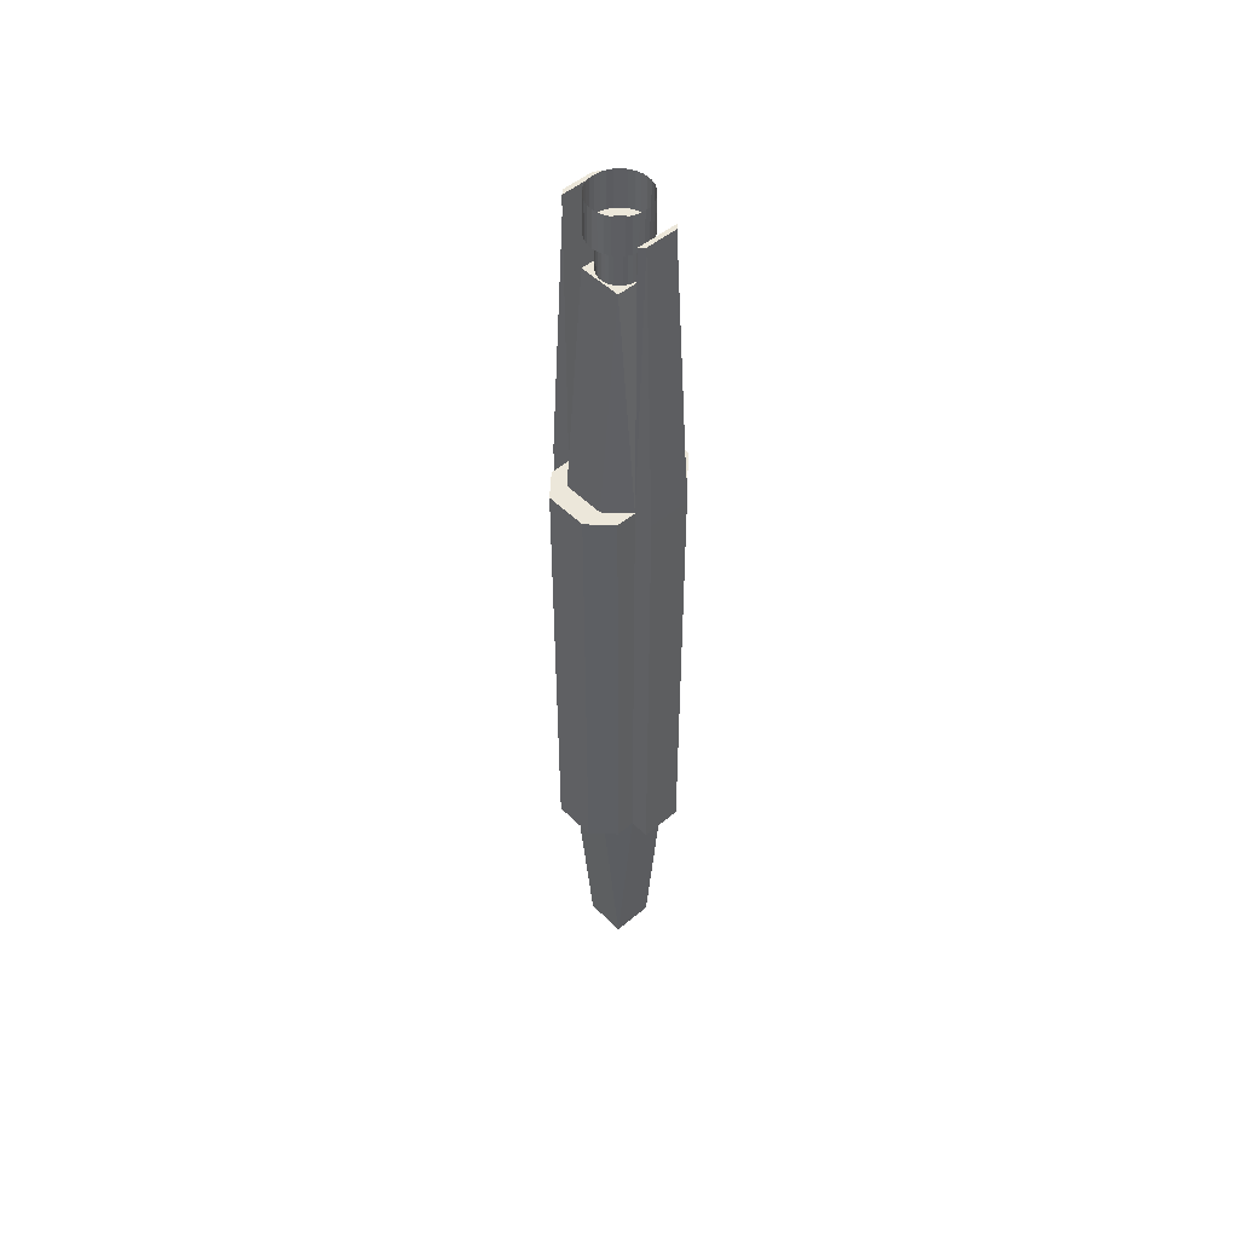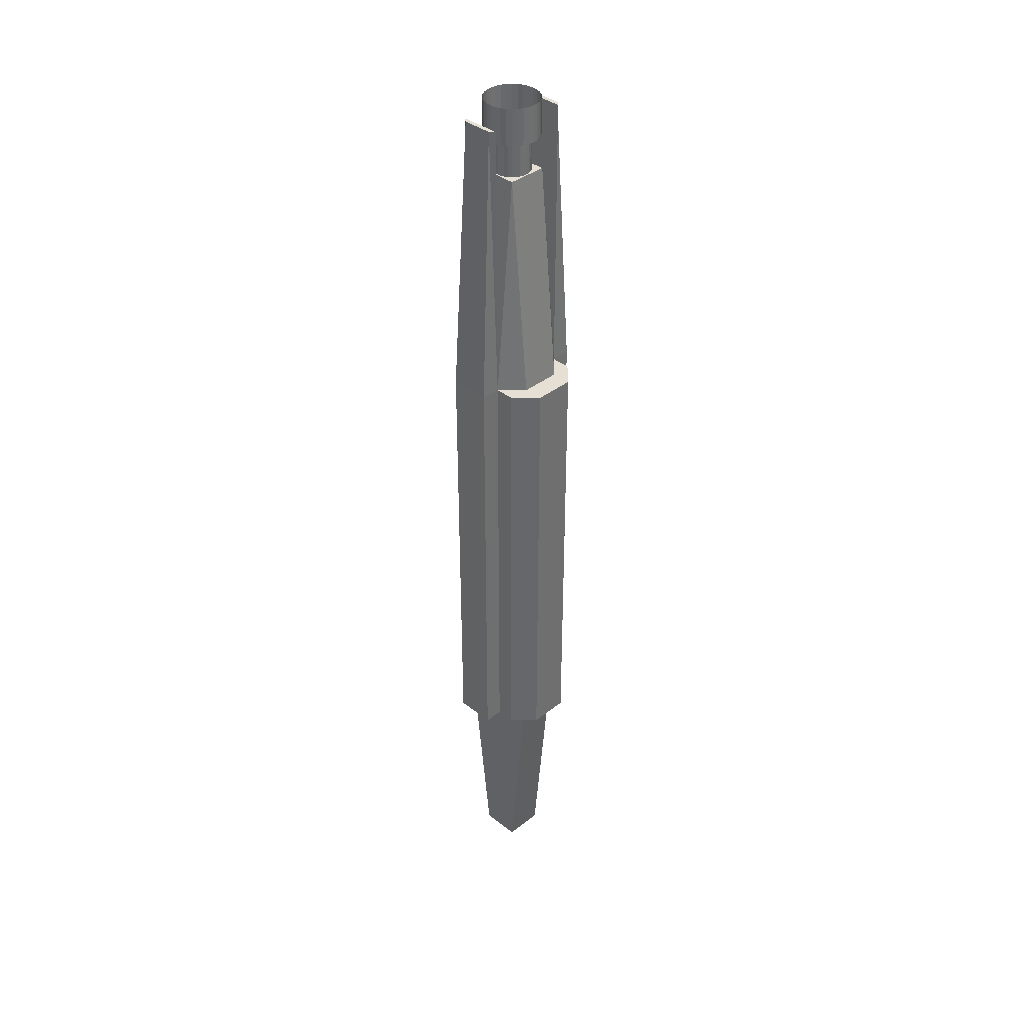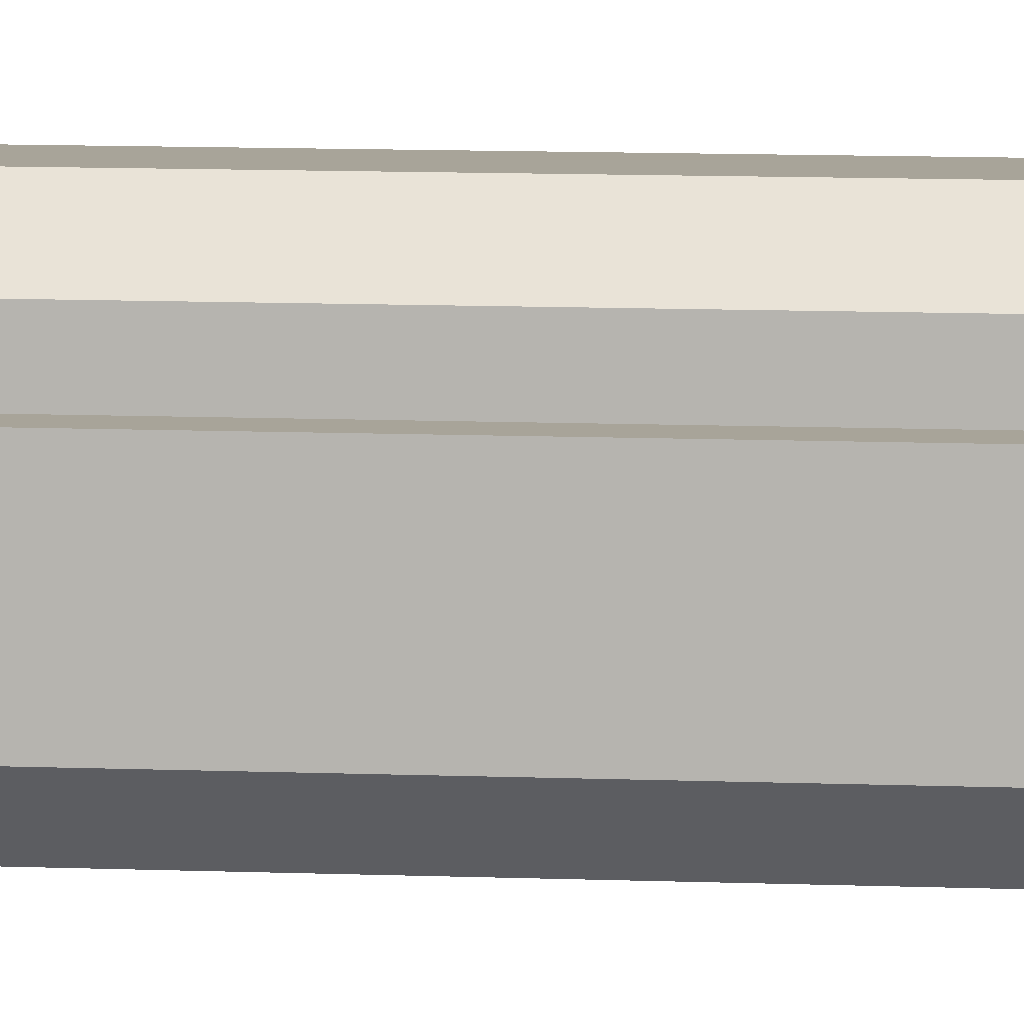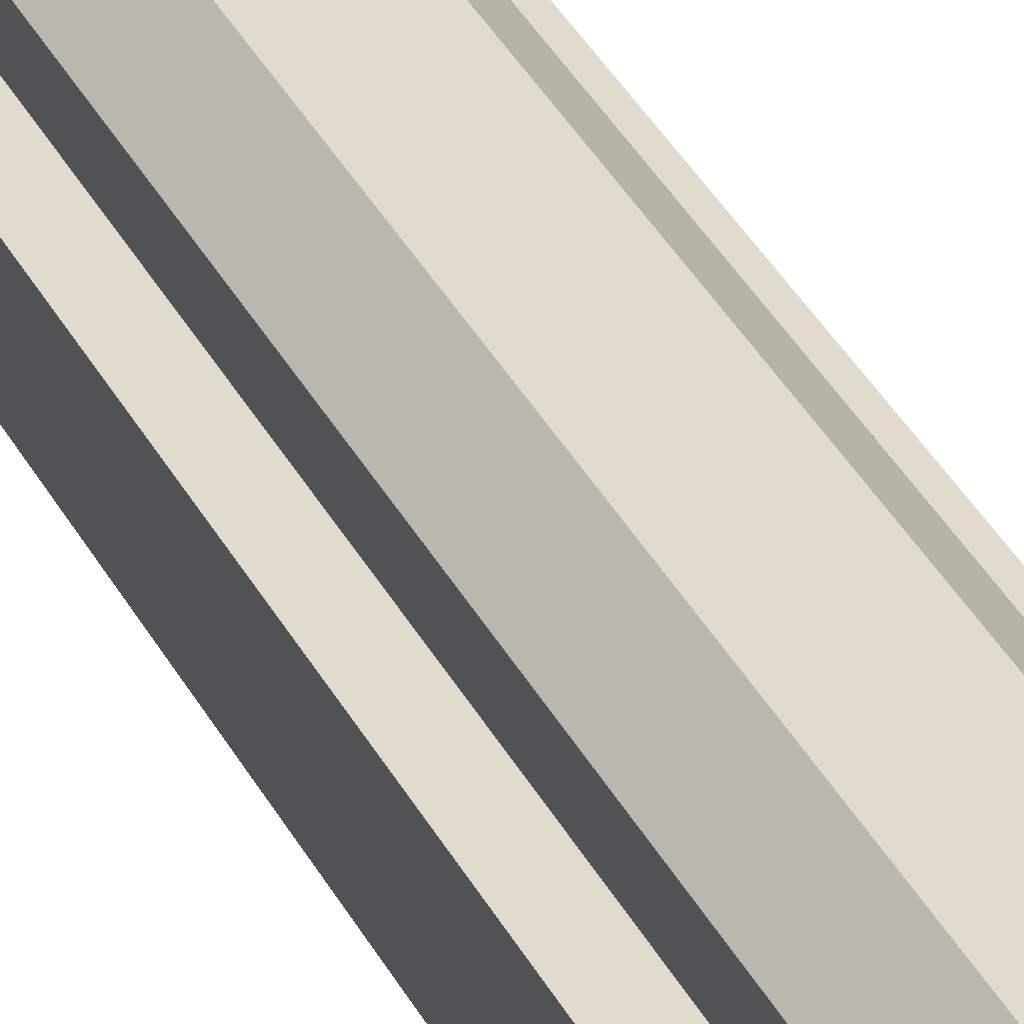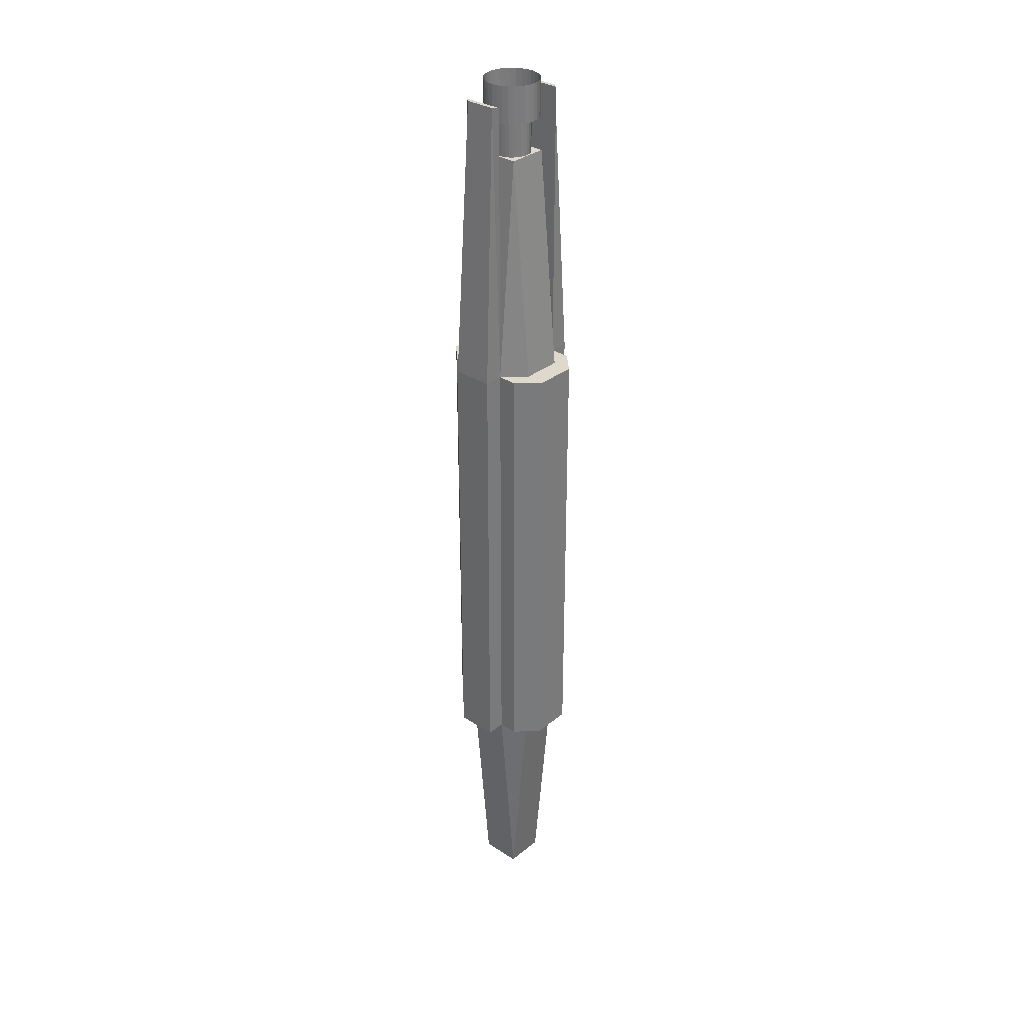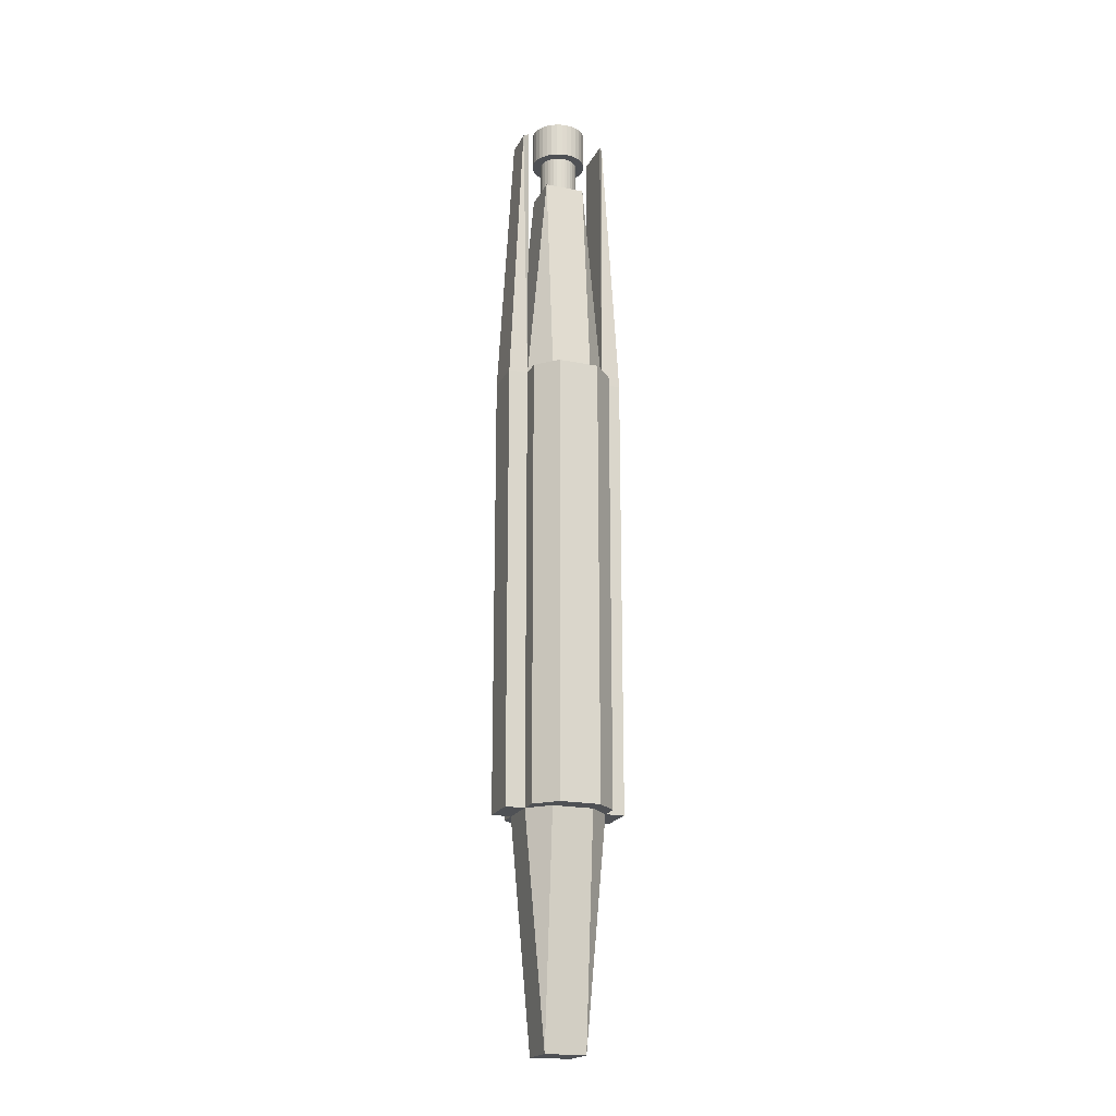
<metadata>
{"format":"obj","ext":"obj","renderer":"f3d","projection":"perspective","resolution":1024,"background":"white","views":[{"elev":50.3,"azim":47.2,"up":"+Z"},{"elev":37.9,"azim":135.0,"up":"+Z"},{"elev":7.1,"azim":98.1,"up":"+Y"},{"elev":33.3,"azim":157.0,"up":"+Y"},{"elev":32.2,"azim":-48.2,"up":"+Z"},{"elev":-19.8,"azim":159.8,"up":"+Z"}]}
</metadata>
<code>
o Cube_Cube.001
v -0.2083 -0.4178 2.313
v -0.1365 -0.1365 4.612
v -0.1365 0.1365 4.612
v -0.4178 -0.2083 -2.313
v -0.2083 -0.2083 -4.612
v -0.2083 -0.4178 -2.313
v -0.2083 0.2083 -4.612
v 0.4178 -0.2083 2.313
v 0.1365 -0.1365 4.612
v 0.2083 0.4178 2.313
v 0.1365 0.1365 4.612
v 0.2083 -0.2083 -4.612
v 0.2083 0.4178 -2.313
v 0.2083 0.2083 -4.612
v -0.4178 -0.2083 2.313
v -0.4178 0.2083 -2.313
v -0.4178 0.2083 2.313
v -0.2083 0.4178 2.313
v -0.2083 0.4178 -2.313
v 0.4178 -0.2083 -2.313
v 0.2083 -0.4178 2.313
v 0.2083 -0.4178 -2.313
v 0.4178 0.2083 2.313
v 0.4178 0.2083 -2.313
v -0.2083 -0.2083 4.612
v -0.2083 0.2083 4.612
v 0.2083 0.2083 4.612
v 0.2083 -0.2083 4.612
v -0.1931 -0 4.612
v 0.1931 0 4.612
v 0 -0.1931 4.612
v -0 0.1931 4.612
v -0.1784 0.07389 4.612
v 0.1784 -0.07389 4.612
v -0.07389 -0.1784 4.612
v 0.07389 0.1784 4.612
v -0.1784 -0.07389 4.612
v 0.1784 0.07389 4.612
v 0.07389 -0.1784 4.612
v -0.07389 0.1784 4.612
v -0.1605 0.1073 4.612
v 0.1605 -0.1073 4.612
v -0.1073 -0.1605 4.612
v 0.1073 0.1605 4.612
v -0.1894 -0.03767 4.612
v 0.1894 0.03767 4.612
v 0.03767 -0.1894 4.612
v -0.03767 0.1894 4.612
v -0.1894 0.03767 4.612
v 0.1894 -0.03767 4.612
v -0.03767 -0.1894 4.612
v 0.03767 0.1894 4.612
v -0.1605 -0.1073 4.612
v 0.1605 0.1073 4.612
v 0.1073 -0.1605 4.612
v -0.1073 0.1605 4.612
v -0.1365 -0.1365 4.981
v -0.1365 0.1365 4.981
v 0.1365 -0.1365 4.981
v 0.1365 0.1365 4.981
v -0.1931 -0 4.981
v 0.1931 0 4.981
v 0 -0.1931 4.981
v -0 0.1931 4.981
v -0.1784 0.07389 4.981
v 0.1784 -0.07389 4.981
v -0.07389 -0.1784 4.981
v 0.07389 0.1784 4.981
v -0.1784 -0.07389 4.981
v 0.1784 0.07389 4.981
v 0.07389 -0.1784 4.981
v -0.07389 0.1784 4.981
v -0.1605 0.1073 4.981
v 0.1605 -0.1073 4.981
v -0.1073 -0.1605 4.981
v 0.1073 0.1605 4.981
v -0.1894 -0.03767 4.981
v 0.1894 0.03767 4.981
v 0.03767 -0.1894 4.981
v -0.03767 0.1894 4.981
v -0.1894 0.03767 4.981
v 0.1894 -0.03767 4.981
v -0.03767 -0.1894 4.981
v 0.03767 0.1894 4.981
v -0.1605 -0.1073 4.981
v 0.1605 0.1073 4.981
v 0.1073 -0.1605 4.981
v -0.1073 0.1605 4.981
v -0.2009 -0.2009 4.981
v -0.2009 0.2009 4.981
v 0.2009 -0.2009 4.981
v 0.2009 0.2009 4.981
v -0.2841 -0 4.981
v 0.2841 0 4.981
v 0 -0.2841 4.981
v -0 0.2841 4.981
v -0.2625 0.1087 4.981
v 0.2625 -0.1087 4.981
v -0.1087 -0.2625 4.981
v 0.1087 0.2625 4.981
v -0.2625 -0.1087 4.981
v 0.2625 0.1087 4.981
v 0.1087 -0.2625 4.981
v -0.1087 0.2625 4.981
v -0.2362 0.1578 4.981
v 0.2362 -0.1578 4.981
v -0.1578 -0.2362 4.981
v 0.1578 0.2362 4.981
v -0.2786 -0.05542 4.981
v 0.2786 0.05542 4.981
v 0.05542 -0.2786 4.981
v -0.05542 0.2786 4.981
v -0.2786 0.05542 4.981
v 0.2786 -0.05542 4.981
v -0.05542 -0.2786 4.981
v 0.05542 0.2786 4.981
v -0.2362 -0.1578 4.981
v 0.2362 0.1578 4.981
v 0.1578 -0.2362 4.981
v -0.1578 0.2362 4.981
v -0.2009 -0.2009 5.358
v -0.2009 0.2009 5.358
v 0.2009 -0.2009 5.358
v 0.2009 0.2009 5.358
v -0.2841 -0 5.358
v 0.2841 0 5.358
v 0 -0.2841 5.358
v -0 0.2841 5.358
v -0.2625 0.1087 5.358
v 0.2625 -0.1087 5.358
v -0.1087 -0.2625 5.358
v 0.1087 0.2625 5.358
v -0.2625 -0.1087 5.358
v 0.2625 0.1087 5.358
v 0.1087 -0.2625 5.358
v -0.1087 0.2625 5.358
v -0.2362 0.1578 5.358
v 0.2362 -0.1578 5.358
v -0.1578 -0.2362 5.358
v 0.1578 0.2362 5.358
v -0.2786 -0.05542 5.358
v 0.2786 0.05542 5.358
v 0.05542 -0.2786 5.358
v -0.05542 0.2786 5.358
v -0.2786 0.05542 5.358
v 0.2786 -0.05542 5.358
v -0.05542 -0.2786 5.358
v 0.05542 0.2786 5.358
v -0.2362 -0.1578 5.358
v 0.2362 0.1578 5.358
v 0.1578 -0.2362 5.358
v -0.1578 0.2362 5.358
v 0.6178 0.2083 2.313
v 0.6178 0.2083 -2.313
v 0.6178 -0.2083 -2.313
v 0.6178 -0.2083 2.313
v -0.6178 0.2083 -2.313
v -0.6178 0.2083 2.313
v -0.6178 -0.2083 -2.313
v -0.6178 -0.2083 2.313
v -0.4178 -0.2083 5.202
v -0.4178 0.2083 5.202
v 0.4178 -0.2083 5.202
v 0.4178 0.2083 5.202
v 0.4618 -0.1557 5.202
v 0.4618 0.1557 5.202
v -0.4618 -0.1557 5.202
v -0.4618 0.1557 5.202
v -0.2083 0.6178 -2.313
v -0.4178 0.4083 -2.313
v -0.4178 0.4083 2.313
v -0.2083 0.6178 2.313
v 0.4178 0.4083 2.313
v 0.4178 0.4083 -2.313
v 0.2083 0.6178 -2.313
v 0.2083 0.6178 2.313
v -0.2083 0.6178 2.313
v -0.2083 0.6178 -2.313
v 0.2083 0.6178 -2.313
v 0.2083 0.6178 2.313
v -0.2083 -0.6178 -2.313
v -0.4178 -0.4083 -2.313
v 0.2083 -0.6178 -2.313
v 0.4178 -0.4083 -2.313
v 0.2083 -0.6178 2.313
v -0.2083 -0.6178 2.313
v -0.4178 -0.4083 2.313
v 0.4178 -0.4083 2.313
v 0.2083 -0.6178 2.313
v 0.2083 -0.6178 -2.313
v -0.2083 -0.6178 -2.313
v -0.2083 -0.6178 2.313
f 7 12 5
f 1 25 15
f 17 26 18
f 4 5 6
f 19 7 16
f 8 28 21
f 10 27 23
f 22 12 20
f 13 24 14
f 22 185 21
f 10 175 13
f 6 182 4
f 19 172 18
f 26 15 25
f 5 16 7
f 6 12 22
f 13 7 19
f 20 14 24
f 28 23 27
f 21 25 1
f 18 27 10
f 18 178 19
f 21 190 22
f 24 155 20
f 4 157 16
f 29 49 26
f 30 50 28
f 31 51 25
f 32 52 27
f 11 86 54
f 33 73 41
f 9 87 55
f 34 74 42
f 45 61 29
f 3 88 56
f 35 75 43
f 46 62 30
f 36 76 44
f 47 63 31
f 37 77 45
f 48 64 32
f 38 78 46
f 49 65 33
f 39 79 47
f 50 66 34
f 41 58 3
f 40 80 48
f 51 67 35
f 42 59 9
f 29 81 49
f 52 68 36
f 43 57 2
f 30 82 50
f 53 69 37
f 44 60 11
f 31 83 51
f 54 70 38
f 32 84 52
f 55 71 39
f 2 85 53
f 56 72 40
f 83 99 67
f 61 113 81
f 68 116 100
f 62 114 82
f 69 117 101
f 83 95 115
f 86 102 70
f 73 90 58
f 64 116 84
f 71 119 103
f 74 91 59
f 57 117 85
f 88 104 72
f 75 89 57
f 60 118 86
f 65 105 73
f 76 92 60
f 59 119 87
f 66 106 74
f 77 93 61
f 58 120 88
f 75 99 107
f 78 94 62
f 68 108 76
f 79 95 63
f 69 109 77
f 80 96 64
f 78 102 110
f 81 97 65
f 71 111 79
f 82 98 66
f 80 104 112
f 118 134 102
f 105 122 90
f 96 148 116
f 119 135 103
f 106 123 91
f 89 149 117
f 120 136 104
f 107 121 89
f 92 150 118
f 97 137 105
f 108 124 92
f 91 151 119
f 98 138 106
f 109 125 93
f 90 152 120
f 99 139 107
f 110 126 94
f 100 140 108
f 111 127 95
f 101 141 109
f 112 128 96
f 102 142 110
f 113 129 97
f 103 143 111
f 114 130 98
f 104 144 112
f 115 131 99
f 93 145 113
f 116 132 100
f 94 146 114
f 117 133 101
f 95 147 115
f 156 154 153
f 8 164 23
f 23 154 24
f 20 156 8
f 159 158 157
f 16 158 17
f 160 168 158
f 15 159 4
f 163 166 164
f 162 167 161
f 23 166 153
f 17 168 162
f 153 165 156
f 17 161 15
f 8 165 163
f 15 167 160
f 171 169 170
f 174 176 173
f 17 170 16
f 24 173 23
f 10 173 176
f 18 171 17
f 13 174 24
f 19 170 169
f 180 178 177
f 13 180 10
f 19 179 13
f 10 177 18
f 182 186 187
f 188 183 184
f 8 184 20
f 22 184 183
f 1 181 6
f 21 188 8
f 4 187 15
f 1 187 186
f 192 190 189
f 22 191 6
f 1 189 21
f 6 192 1
f 7 14 12
f 22 183 185
f 10 176 175
f 6 181 182
f 19 169 172
f 26 17 15
f 5 4 16
f 6 5 12
f 13 14 7
f 20 12 14
f 28 8 23
f 21 28 25
f 18 26 27
f 18 177 178
f 21 189 190
f 24 154 155
f 4 159 157
f 25 2 53
f 25 53 37
f 41 3 26
f 33 41 26
f 25 37 45
f 25 45 29
f 49 33 26
f 26 25 29
f 27 11 54
f 27 54 38
f 42 9 28
f 34 42 28
f 27 38 46
f 27 46 30
f 50 34 28
f 28 27 30
f 28 9 55
f 28 55 39
f 43 2 25
f 35 43 25
f 28 39 47
f 28 47 31
f 51 35 25
f 25 28 31
f 26 3 56
f 26 56 40
f 44 11 27
f 36 44 27
f 26 40 48
f 26 48 32
f 52 36 27
f 27 26 32
f 11 60 86
f 33 65 73
f 9 59 87
f 34 66 74
f 45 77 61
f 3 58 88
f 35 67 75
f 46 78 62
f 36 68 76
f 47 79 63
f 37 69 77
f 48 80 64
f 38 70 78
f 49 81 65
f 39 71 79
f 50 82 66
f 41 73 58
f 40 72 80
f 51 83 67
f 42 74 59
f 29 61 81
f 52 84 68
f 43 75 57
f 30 62 82
f 53 85 69
f 44 76 60
f 31 63 83
f 54 86 70
f 32 64 84
f 55 87 71
f 2 57 85
f 56 88 72
f 83 115 99
f 61 93 113
f 68 84 116
f 62 94 114
f 69 85 117
f 83 63 95
f 86 118 102
f 73 105 90
f 64 96 116
f 71 87 119
f 74 106 91
f 57 89 117
f 88 120 104
f 75 107 89
f 60 92 118
f 65 97 105
f 76 108 92
f 59 91 119
f 66 98 106
f 77 109 93
f 58 90 120
f 75 67 99
f 78 110 94
f 68 100 108
f 79 111 95
f 69 101 109
f 80 112 96
f 78 70 102
f 81 113 97
f 71 103 111
f 82 114 98
f 80 72 104
f 118 150 134
f 105 137 122
f 96 128 148
f 119 151 135
f 106 138 123
f 89 121 149
f 120 152 136
f 107 139 121
f 92 124 150
f 97 129 137
f 108 140 124
f 91 123 151
f 98 130 138
f 109 141 125
f 90 122 152
f 99 131 139
f 110 142 126
f 100 132 140
f 111 143 127
f 101 133 141
f 112 144 128
f 102 134 142
f 113 145 129
f 103 135 143
f 114 146 130
f 104 136 144
f 115 147 131
f 93 125 145
f 116 148 132
f 94 126 146
f 117 149 133
f 95 127 147
f 156 155 154
f 8 163 164
f 23 153 154
f 20 155 156
f 159 160 158
f 16 157 158
f 160 167 168
f 15 160 159
f 163 165 166
f 162 168 167
f 23 164 166
f 17 158 168
f 153 166 165
f 17 162 161
f 8 156 165
f 15 161 167
f 171 172 169
f 174 175 176
f 17 171 170
f 24 174 173
f 10 23 173
f 18 172 171
f 13 175 174
f 19 16 170
f 180 179 178
f 13 179 180
f 19 178 179
f 10 180 177
f 182 181 186
f 188 185 183
f 8 188 184
f 22 20 184
f 1 186 181
f 21 185 188
f 4 182 187
f 1 15 187
f 192 191 190
f 22 190 191
f 1 192 189
f 6 191 192

</code>
